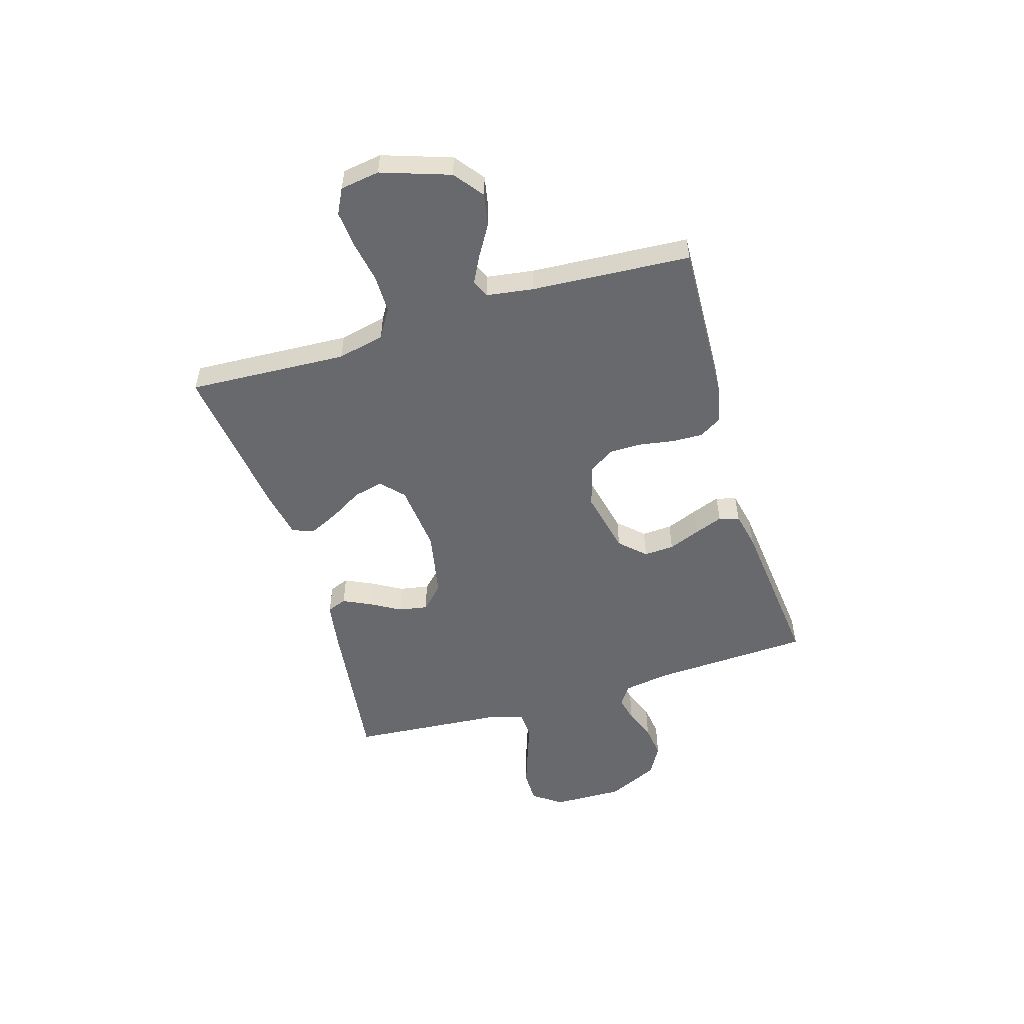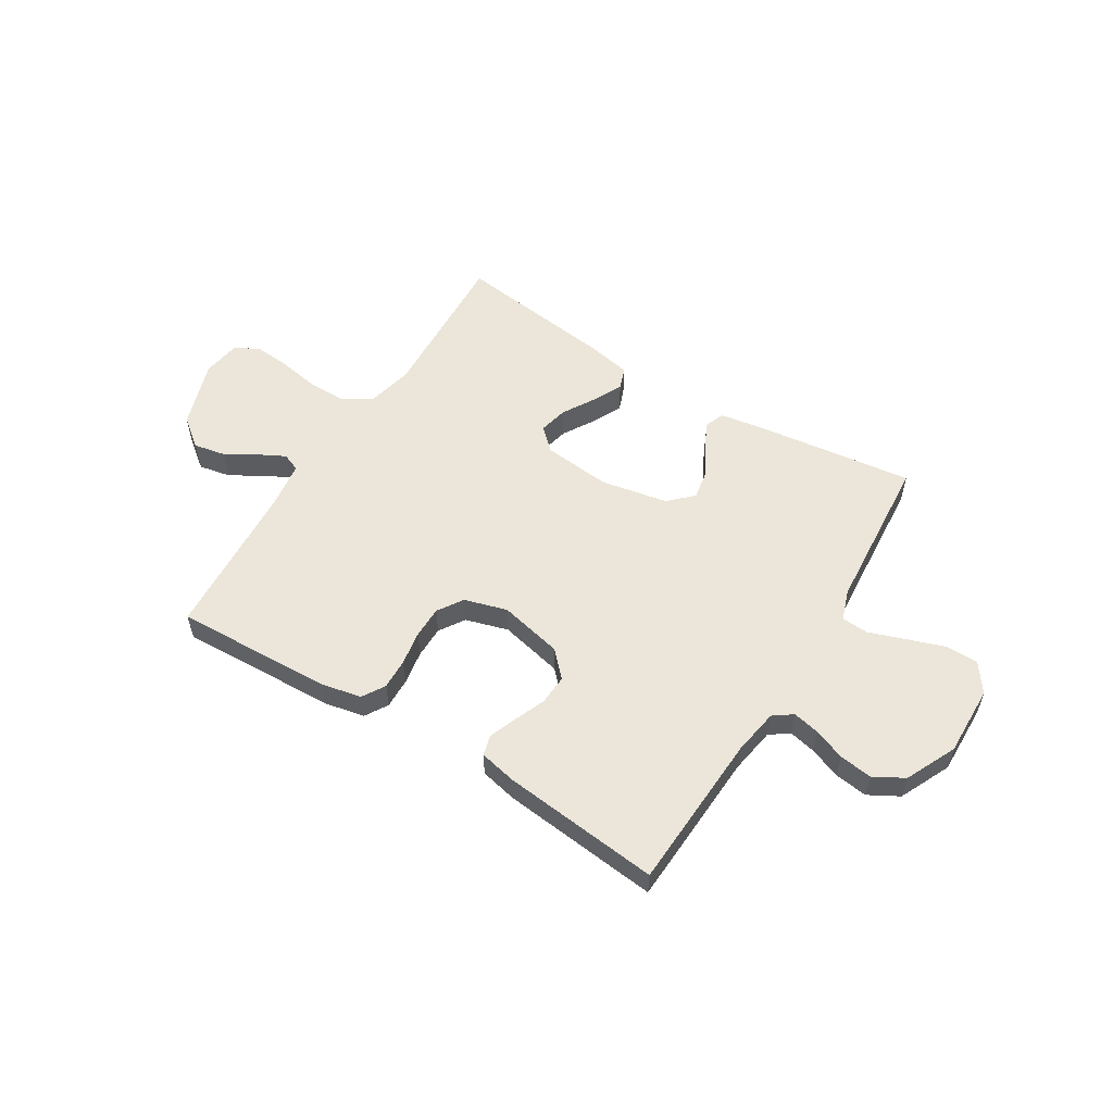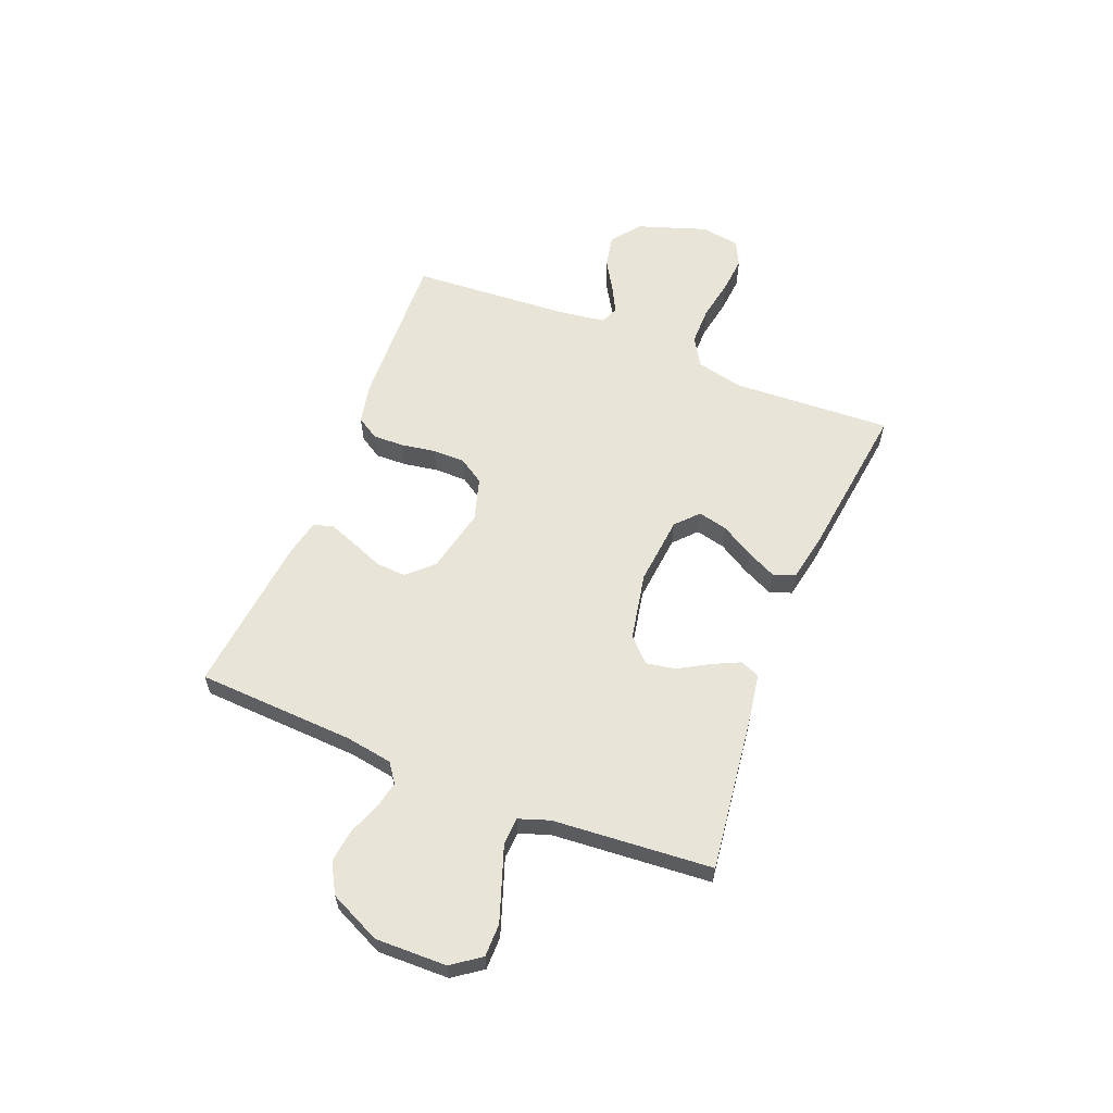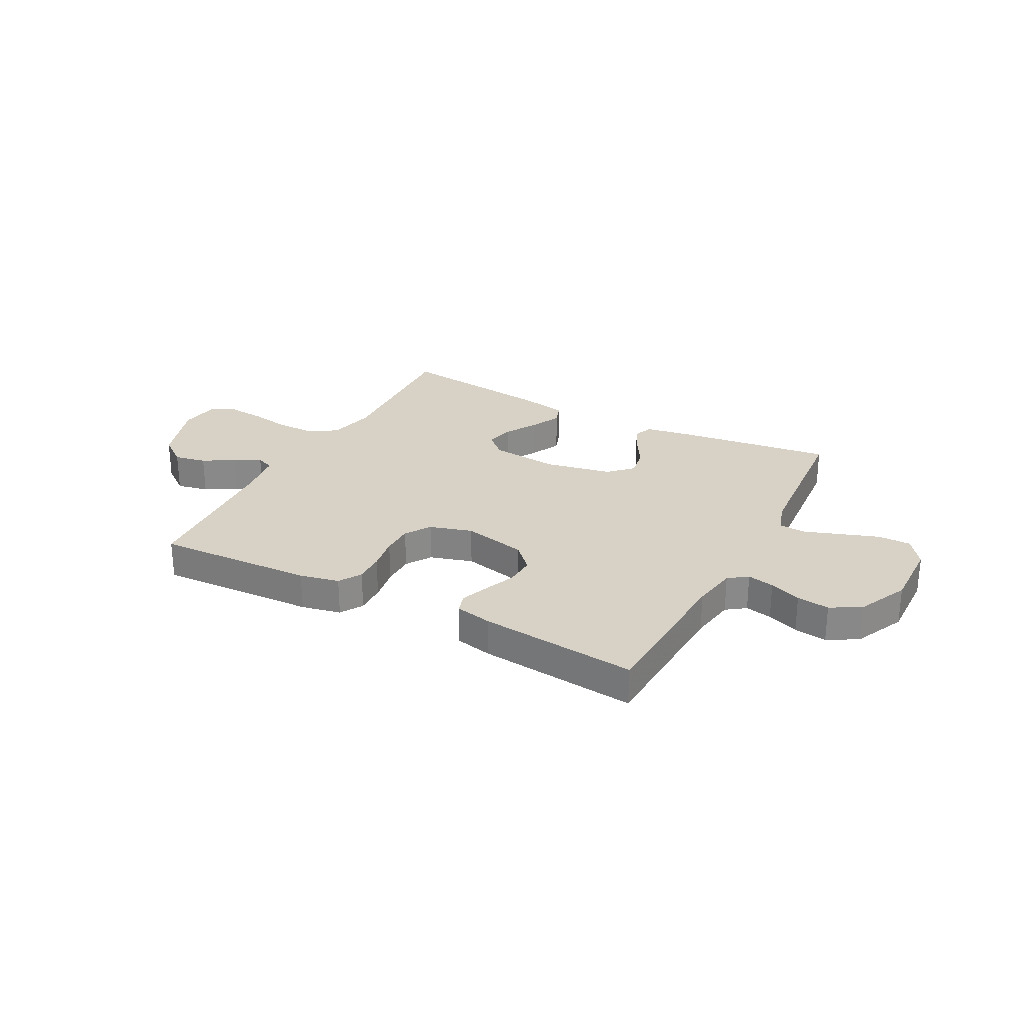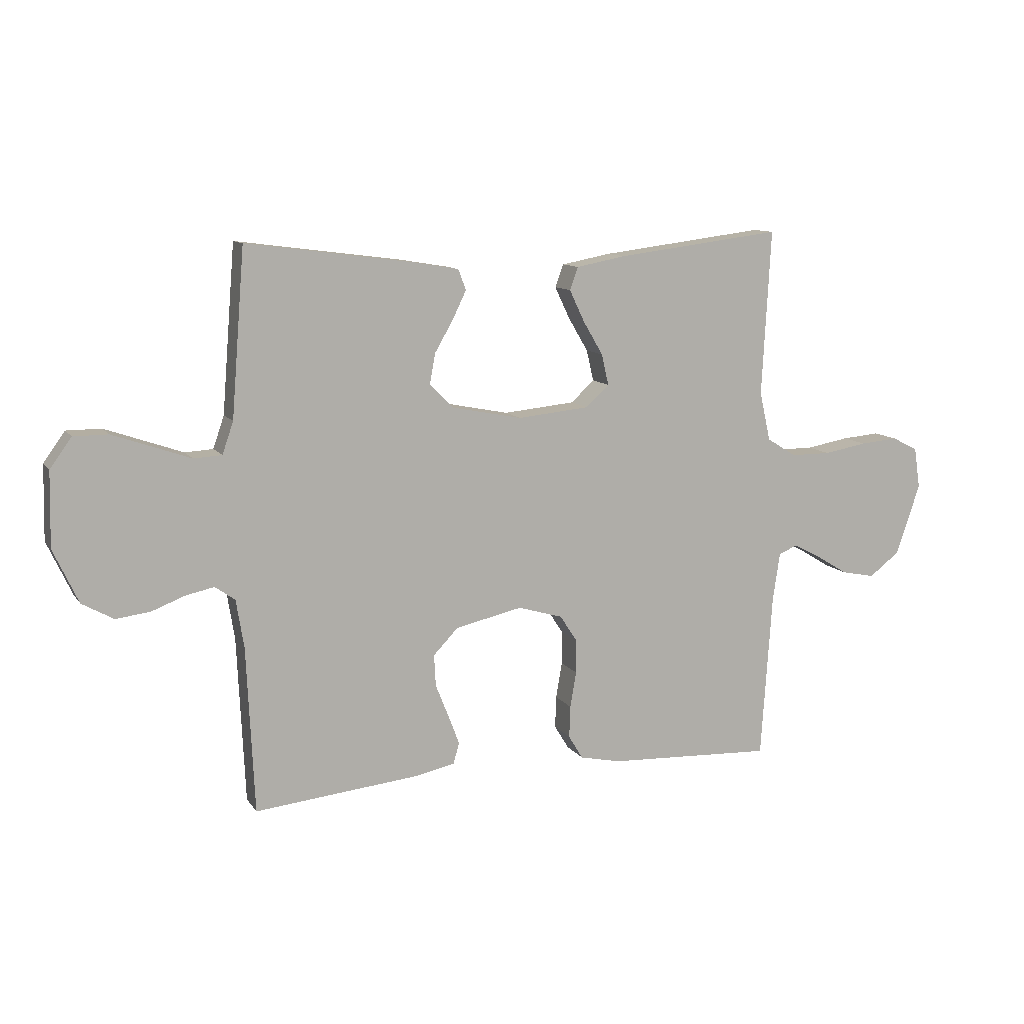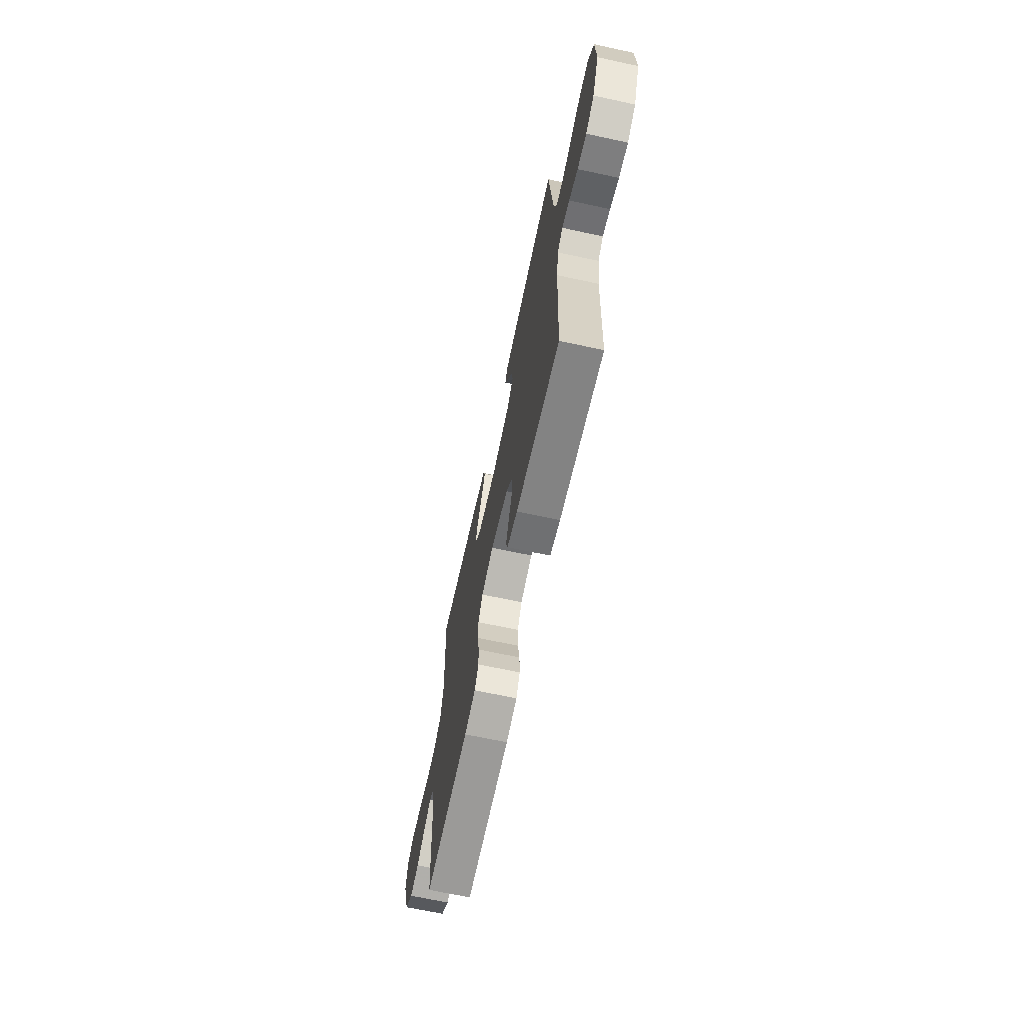
<metadata>
{"format":"obj","ext":"obj","renderer":"f3d","projection":"perspective","resolution":1024,"background":"white","views":[{"elev":-52.7,"azim":106.9,"up":"+Y"},{"elev":55.6,"azim":-148.2,"up":"+Y"},{"elev":60.3,"azim":-68.1,"up":"+Y"},{"elev":27.2,"azim":-152.1,"up":"+Y"},{"elev":10.8,"azim":-20.9,"up":"+Z"},{"elev":-66.9,"azim":-102.2,"up":"+Z"}]}
</metadata>
<code>
v -0.5 0.07 0.5
v -0.2 0.07 0.461
v -0.116 0.07 0.447
v -0.102 0.07 0.41
v -0.127 0.07 0.358
v -0.16 0.07 0.301
v -0.17 0.07 0.246
v -0.127 0.07 0.203
v 0 0.07 0.178
v 0.13 0.07 0.191
v 0.172 0.07 0.23
v 0.159 0.07 0.286
v 0.123 0.07 0.347
v 0.096 0.07 0.404
v 0.111 0.07 0.445
v 0.2 0.07 0.462
v 0.5 0.07 0.5
v 0.484 0.07 0.2
v 0.504 0.07 0.111
v 0.558 0.07 0.078
v 0.63 0.07 0.078
v 0.708 0.07 0.092
v 0.777 0.07 0.098
v 0.824 0.07 0.074
v 0.835 0.07 0
v 0.791 0.07 -0.129
v 0.736 0.07 -0.171
v 0.675 0.07 -0.159
v 0.617 0.07 -0.124
v 0.567 0.07 -0.098
v 0.533 0.07 -0.112
v 0.52 0.07 -0.2
v 0.5 0.07 -0.5
v 0.2 0.07 -0.487
v 0.125 0.07 -0.471
v 0.099 0.07 -0.428
v 0.101 0.07 -0.37
v 0.112 0.07 -0.305
v 0.112 0.07 -0.244
v 0.081 0.07 -0.196
v 0 0.07 -0.172
v -0.121 0.07 -0.199
v -0.166 0.07 -0.246
v -0.163 0.07 -0.303
v -0.139 0.07 -0.363
v -0.119 0.07 -0.416
v -0.13 0.07 -0.454
v -0.2 0.07 -0.469
v -0.5 0.07 -0.5
v -0.514 0.07 -0.2
v -0.528 0.07 -0.113
v -0.564 0.07 -0.087
v -0.615 0.07 -0.098
v -0.675 0.07 -0.121
v -0.737 0.07 -0.129
v -0.794 0.07 -0.097
v -0.839 0.07 0
v -0.836 0.07 0.134
v -0.797 0.07 0.188
v -0.735 0.07 0.188
v -0.663 0.07 0.163
v -0.595 0.07 0.139
v -0.544 0.07 0.142
v -0.524 0.07 0.2
v -0.5 0 0.5
v -0.2 0 0.461
v -0.116 0 0.447
v -0.102 0 0.41
v -0.127 0 0.358
v -0.16 0 0.301
v -0.17 0 0.246
v -0.127 0 0.203
v 0 0 0.178
v 0.13 0 0.191
v 0.172 0 0.23
v 0.159 0 0.286
v 0.123 0 0.347
v 0.096 0 0.404
v 0.111 0 0.445
v 0.2 0 0.462
v 0.5 0 0.5
v 0.484 0 0.2
v 0.504 0 0.111
v 0.558 0 0.078
v 0.63 0 0.078
v 0.708 0 0.092
v 0.777 0 0.098
v 0.824 0 0.074
v 0.835 0 0
v 0.791 0 -0.129
v 0.736 0 -0.171
v 0.675 0 -0.159
v 0.617 0 -0.124
v 0.567 0 -0.098
v 0.533 0 -0.112
v 0.52 0 -0.2
v 0.5 0 -0.5
v 0.2 0 -0.487
v 0.125 0 -0.471
v 0.099 0 -0.428
v 0.101 0 -0.37
v 0.112 0 -0.305
v 0.112 0 -0.244
v 0.081 0 -0.196
v 0 0 -0.172
v -0.121 0 -0.199
v -0.166 0 -0.246
v -0.163 0 -0.303
v -0.139 0 -0.363
v -0.119 0 -0.416
v -0.13 0 -0.454
v -0.2 0 -0.469
v -0.5 0 -0.5
v -0.514 0 -0.2
v -0.528 0 -0.113
v -0.564 0 -0.087
v -0.615 0 -0.098
v -0.675 0 -0.121
v -0.737 0 -0.129
v -0.794 0 -0.097
v -0.839 0 0
v -0.836 0 0.134
v -0.797 0 0.188
v -0.735 0 0.188
v -0.663 0 0.163
v -0.595 0 0.139
v -0.544 0 0.142
v -0.524 0 0.2
f 59 60 61 62
f 57 58 59 62
f 57 62 63
f 56 57 63
f 53 54 55 56
f 52 53 56 63
f 51 52 63 64
f 47 48 49 50
f 44 45 46 47
f 44 47 50 51
f 35 36 37 38
f 35 38 39
f 32 33 34 35
f 31 32 35 39
f 30 31 39 40
f 26 27 28 29
f 26 29 30
f 25 26 30
f 21 22 23 24
f 20 21 24 25
f 15 16 17 18
f 15 18 19
f 12 13 14 15
f 12 15 19
f 11 12 19 20
f 3 4 5 6
f 1 2 3 6
f 1 6 7
f 64 1 7 8
f 43 44 51 64
f 42 43 64 8
f 25 30 40 41
f 20 25 41
f 10 11 20 41
f 9 10 41 42
f 8 9 42
f 126 125 124 123
f 126 123 122 121
f 127 126 121
f 127 121 120
f 120 119 118 117
f 127 120 117 116
f 128 127 116 115
f 114 113 112 111
f 111 110 109 108
f 115 114 111 108
f 102 101 100 99
f 103 102 99
f 99 98 97 96
f 103 99 96 95
f 104 103 95 94
f 93 92 91 90
f 94 93 90
f 94 90 89
f 88 87 86 85
f 89 88 85 84
f 82 81 80 79
f 83 82 79
f 79 78 77 76
f 83 79 76
f 84 83 76 75
f 70 69 68 67
f 70 67 66 65
f 71 70 65
f 72 71 65 128
f 128 115 108 107
f 72 128 107 106
f 105 104 94 89
f 105 89 84
f 105 84 75 74
f 106 105 74 73
f 106 73 72
f 1 65 66 2
f 2 66 67 3
f 3 67 68 4
f 4 68 69 5
f 5 69 70 6
f 6 70 71 7
f 7 71 72 8
f 8 72 73 9
f 9 73 74 10
f 10 74 75 11
f 11 75 76 12
f 12 76 77 13
f 13 77 78 14
f 14 78 79 15
f 15 79 80 16
f 16 80 81 17
f 17 81 82 18
f 18 82 83 19
f 19 83 84 20
f 20 84 85 21
f 21 85 86 22
f 22 86 87 23
f 23 87 88 24
f 24 88 89 25
f 25 89 90 26
f 26 90 91 27
f 27 91 92 28
f 28 92 93 29
f 29 93 94 30
f 30 94 95 31
f 31 95 96 32
f 32 96 97 33
f 33 97 98 34
f 34 98 99 35
f 35 99 100 36
f 36 100 101 37
f 37 101 102 38
f 38 102 103 39
f 39 103 104 40
f 40 104 105 41
f 41 105 106 42
f 42 106 107 43
f 43 107 108 44
f 44 108 109 45
f 45 109 110 46
f 46 110 111 47
f 47 111 112 48
f 48 112 113 49
f 49 113 114 50
f 50 114 115 51
f 51 115 116 52
f 52 116 117 53
f 53 117 118 54
f 54 118 119 55
f 55 119 120 56
f 56 120 121 57
f 57 121 122 58
f 58 122 123 59
f 59 123 124 60
f 60 124 125 61
f 61 125 126 62
f 62 126 127 63
f 63 127 128 64
f 64 128 65 1

</code>
